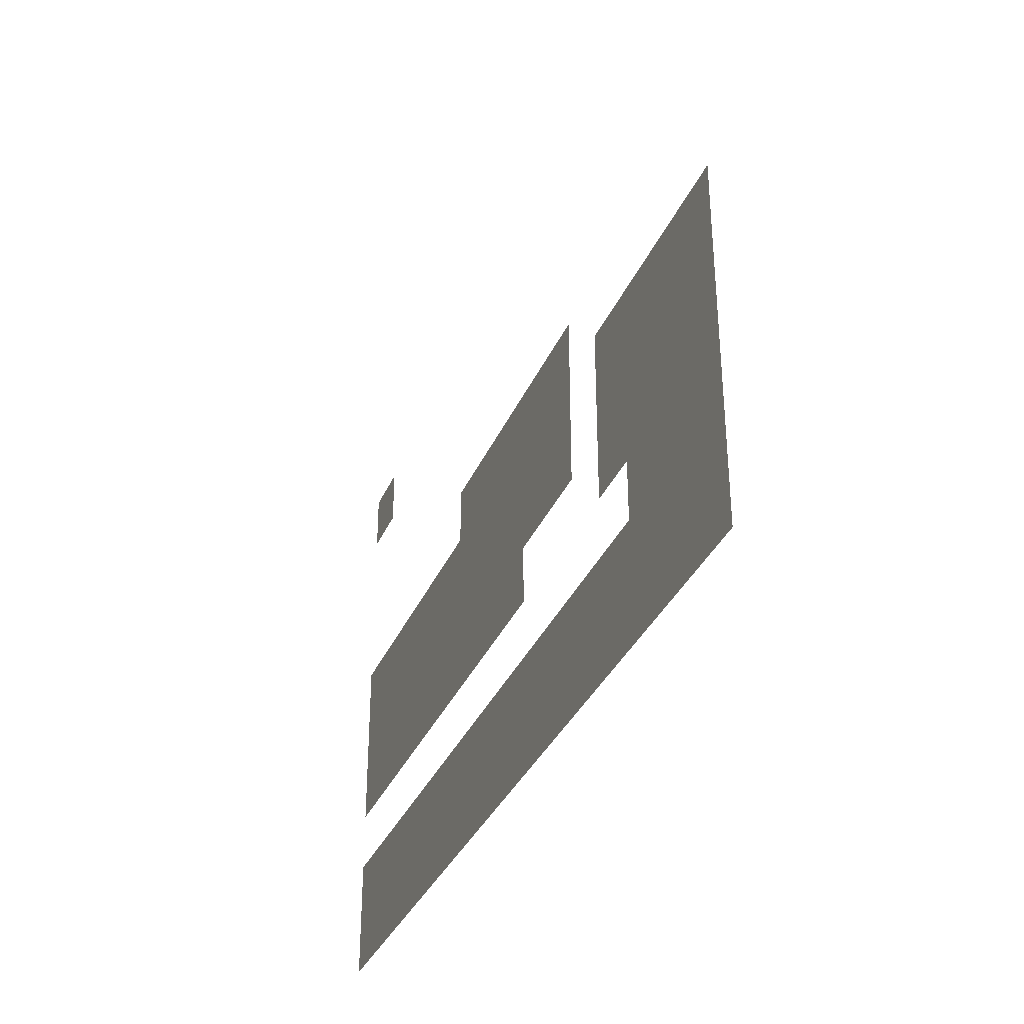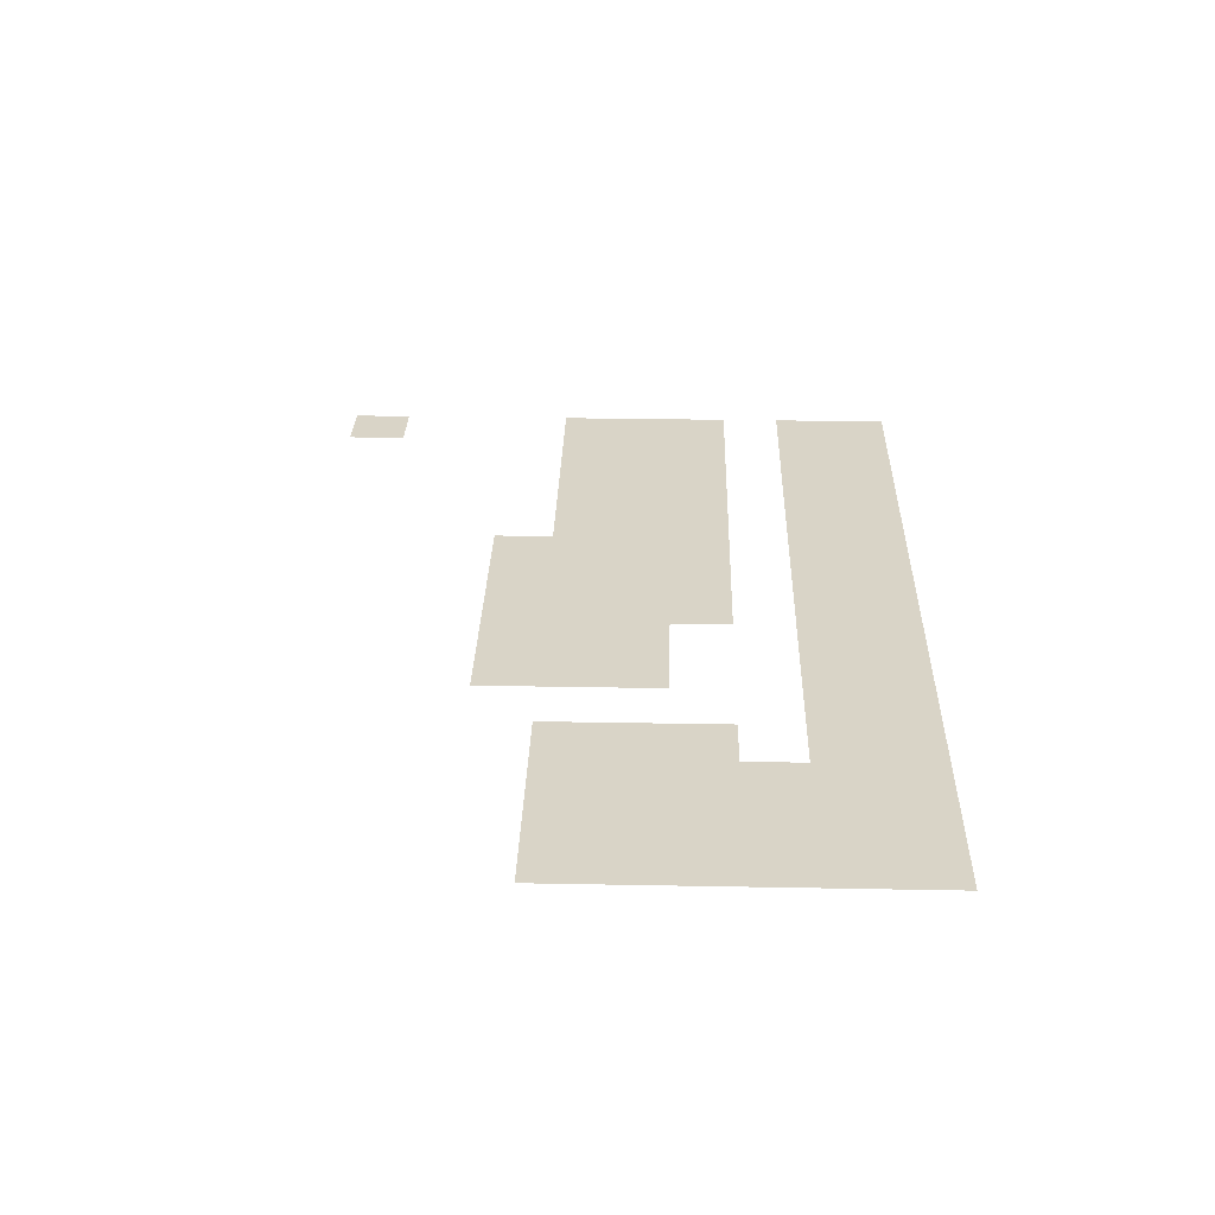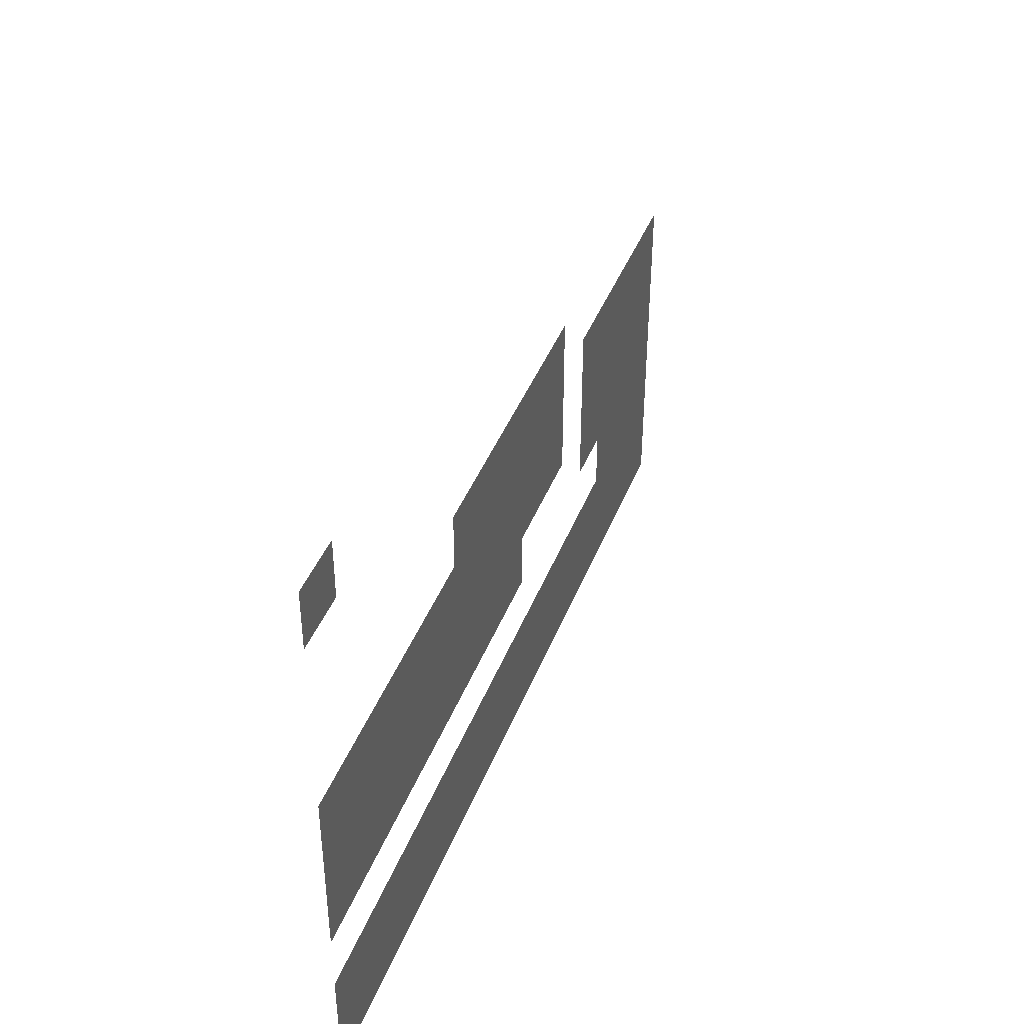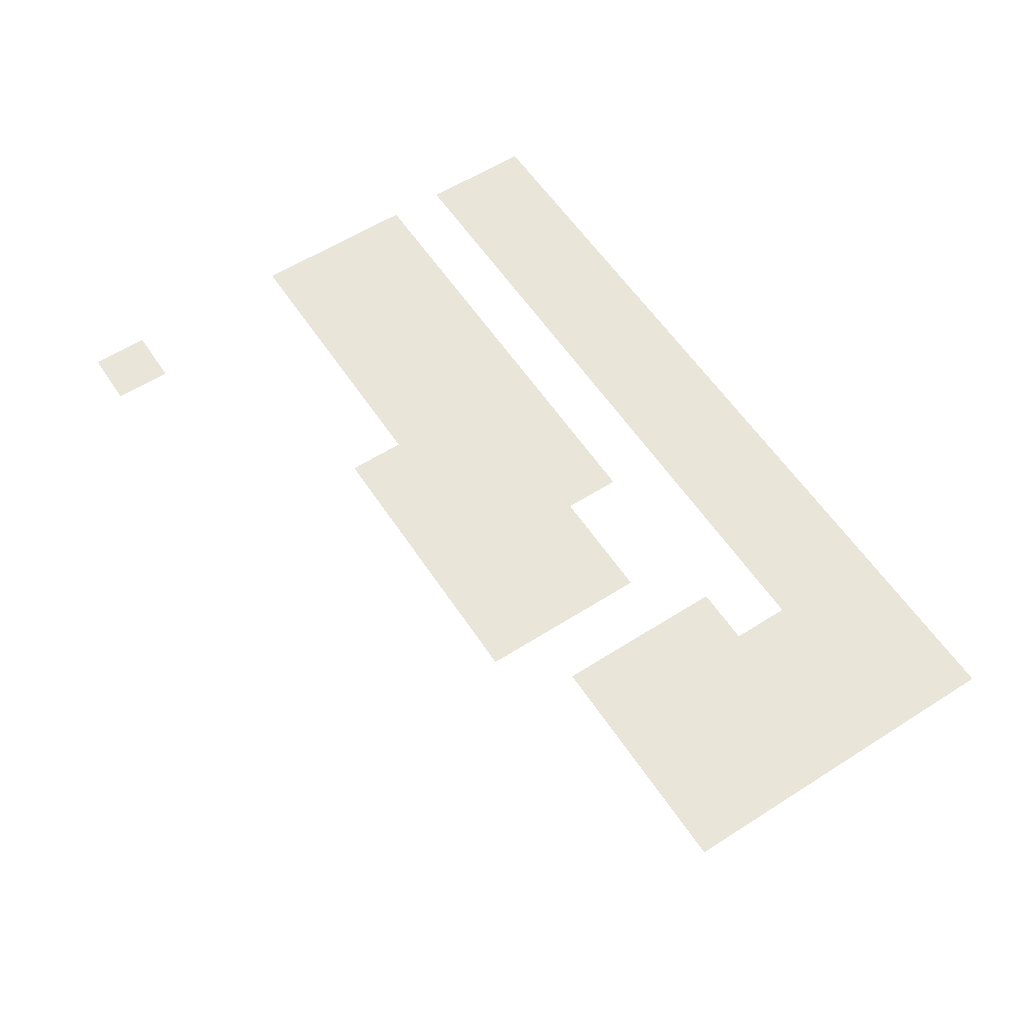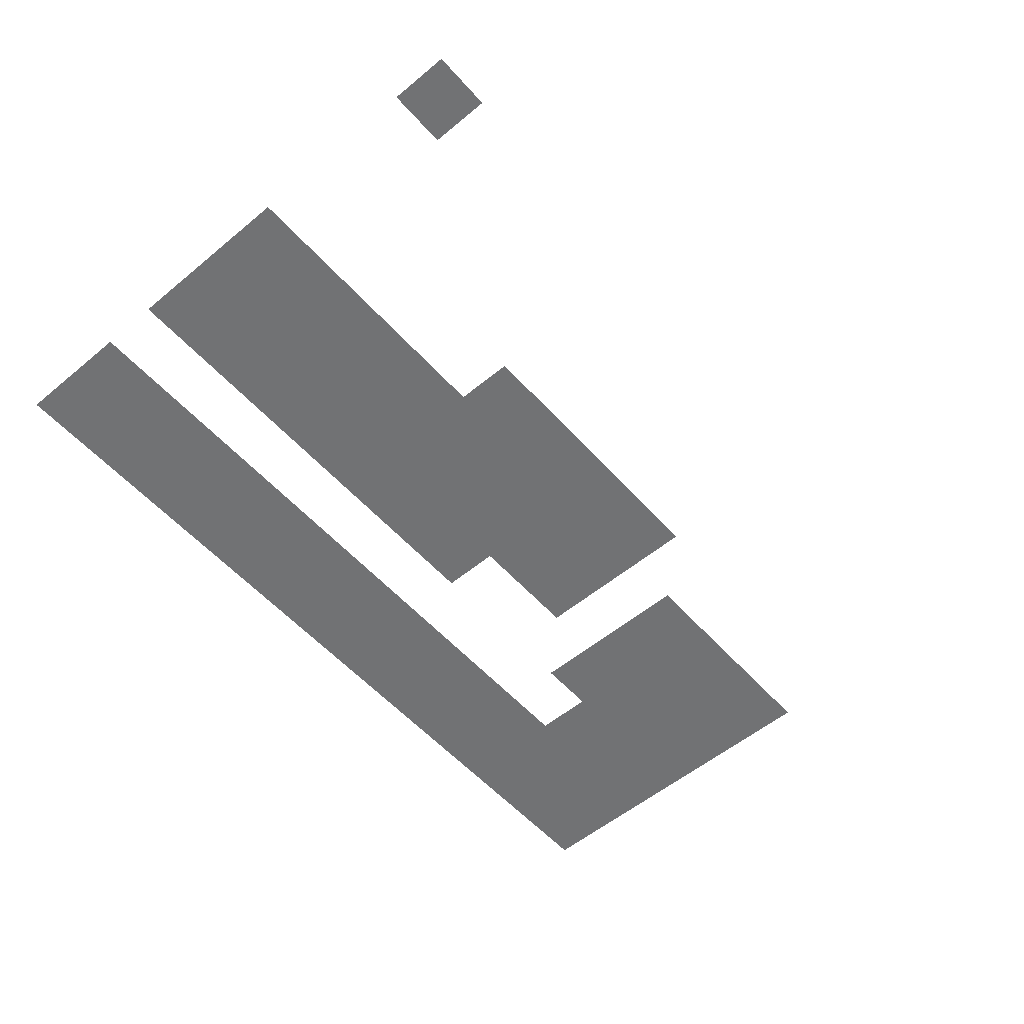
<metadata>
{"format":"obj","ext":"obj","renderer":"f3d","projection":"perspective","resolution":1024,"background":"white","views":[{"elev":-34.3,"azim":-111.0,"up":"+Y"},{"elev":28.7,"azim":-88.4,"up":"+Z"},{"elev":41.9,"azim":110.3,"up":"+Y"},{"elev":58.5,"azim":-123.3,"up":"+Z"},{"elev":-55.5,"azim":131.0,"up":"+Z"}]}
</metadata>
<code>
v -5 -4 0
v -6 -4 0
v -6 -3 0
v -5 -3 0
v -7 -4 0
v -7 -3 0
v -8 -4 0
v -8 -3 0
v -9 -4 0
v -9 -3 0
v -10 -4 0
v -10 -3 0
v 0 -5 0
v -1 -5 0
v -1 -4 0
v 0 -4 0
v -2 -5 0
v -2 -4 0
v -3 -5 0
v -3 -4 0
v -4 -5 0
v -4 -4 0
v -5 -5 0
v -6 -5 0
v -7 -5 0
v -8 -5 0
v -9 -5 0
v -10 -5 0
v -11 -5 0
v -12 -5 0
v -12 -4 0
v -11 -4 0
v -13 -5 0
v -13 -4 0
v -14 -5 0
v -14 -4 0
v -15 -5 0
v -15 -4 0
v 0 -6 0
v -1 -6 0
v -2 -6 0
v -3 -6 0
v -4 -6 0
v -5 -6 0
v -6 -6 0
v -7 -6 0
v -8 -6 0
v -9 -6 0
v -10 -6 0
v -11 -6 0
v -12 -6 0
v -13 -6 0
v -14 -6 0
v -15 -6 0
v 0 -7 0
v -1 -7 0
v -2 -7 0
v -3 -7 0
v -4 -7 0
v -5 -7 0
v -6 -7 0
v -7 -7 0
v -8 -7 0
v -11 -7 0
v -12 -7 0
v -13 -7 0
v -14 -7 0
v -15 -7 0
v -12 -8 0
v -13 -8 0
v -14 -8 0
v -15 -8 0
v 0 -9 0
v -1 -9 0
v -1 -8 0
v 0 -8 0
v -2 -9 0
v -2 -8 0
v -3 -9 0
v -3 -8 0
v -4 -9 0
v -4 -8 0
v -5 -9 0
v -5 -8 0
v -6 -9 0
v -6 -8 0
v -7 -9 0
v -7 -8 0
v -8 -9 0
v -8 -8 0
v -9 -9 0
v -9 -8 0
v -10 -9 0
v -10 -8 0
v -11 -9 0
v -11 -8 0
v -12 -9 0
v -13 -9 0
v -14 -9 0
v -15 -9 0
v 0 -10 0
v -1 -10 0
v -2 -10 0
v -3 -10 0
v -4 -10 0
v -5 -10 0
v -6 -10 0
v -7 -10 0
v -8 -10 0
v -9 -10 0
v -10 -10 0
v -11 -10 0
v -12 -10 0
v -13 -10 0
v -14 -10 0
v -15 -10 0
v 0 -1 0
v -1 -1 0
v -1 0 0
v 0 0 0
g mesh_0001
f 1 2 3 4
f 2 5 6 3
f 5 7 8 6
f 7 9 10 8
f 9 11 12 10
f 13 14 15 16
f 14 17 18 15
f 17 19 20 18
f 19 21 22 20
f 21 23 1 22
f 23 24 2 1
f 24 25 5 2
f 25 26 7 5
f 26 27 9 7
f 27 28 11 9
f 29 30 31 32
f 30 33 34 31
f 33 35 36 34
f 35 37 38 36
f 39 40 14 13
f 40 41 17 14
f 41 42 19 17
f 42 43 21 19
f 43 44 23 21
f 44 45 24 23
f 45 46 25 24
f 46 47 26 25
f 47 48 27 26
f 48 49 28 27
f 50 51 30 29
f 51 52 33 30
f 52 53 35 33
f 53 54 37 35
f 55 56 40 39
f 56 57 41 40
f 57 58 42 41
f 58 59 43 42
f 59 60 44 43
f 60 61 45 44
f 61 62 46 45
f 62 63 47 46
f 64 65 51 50
f 65 66 52 51
f 66 67 53 52
f 67 68 54 53
f 69 70 66 65
f 70 71 67 66
f 71 72 68 67
f 73 74 75 76
f 74 77 78 75
f 77 79 80 78
f 79 81 82 80
f 81 83 84 82
f 83 85 86 84
f 85 87 88 86
f 87 89 90 88
f 89 91 92 90
f 91 93 94 92
f 93 95 96 94
f 95 97 69 96
f 97 98 70 69
f 98 99 71 70
f 99 100 72 71
f 101 102 74 73
f 102 103 77 74
f 103 104 79 77
f 104 105 81 79
f 105 106 83 81
f 106 107 85 83
f 107 108 87 85
f 108 109 89 87
f 109 110 91 89
f 110 111 93 91
f 111 112 95 93
f 112 113 97 95
f 113 114 98 97
f 114 115 99 98
f 115 116 100 99
g mesh_tile_0015
f 117 118 119 120
g mesh_tile_0018
f 117 118 119 120
g mesh_tile_0021
f 117 118 119 120
g mesh_tile_0014
f 117 118 119 120
g mesh_tile_0024
f 117 118 119 120
g mesh_tile_0023
f 117 118 119 120
g mesh_tile_0017
f 117 118 119 120

</code>
